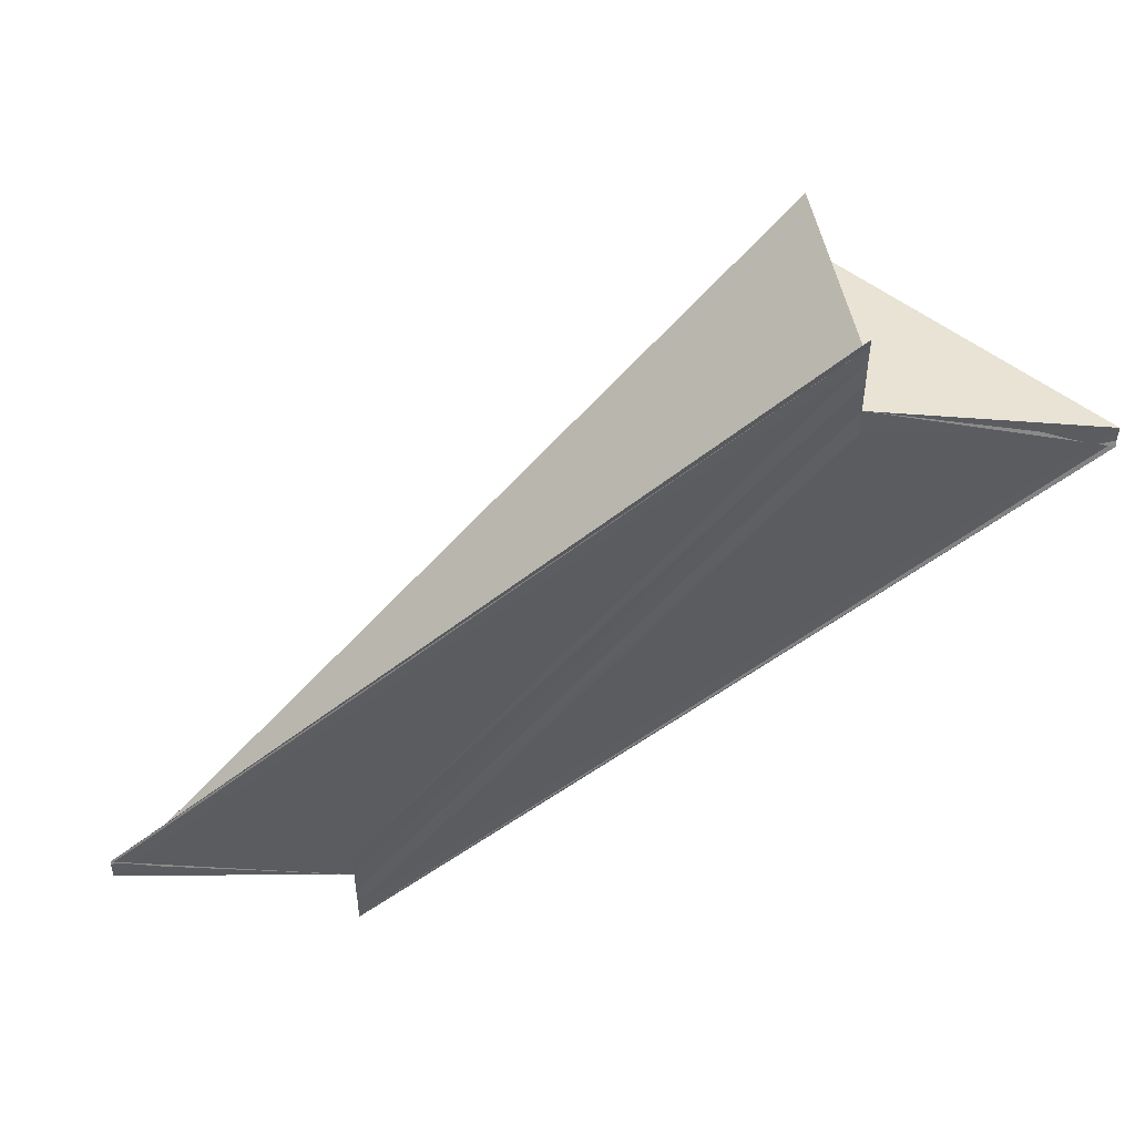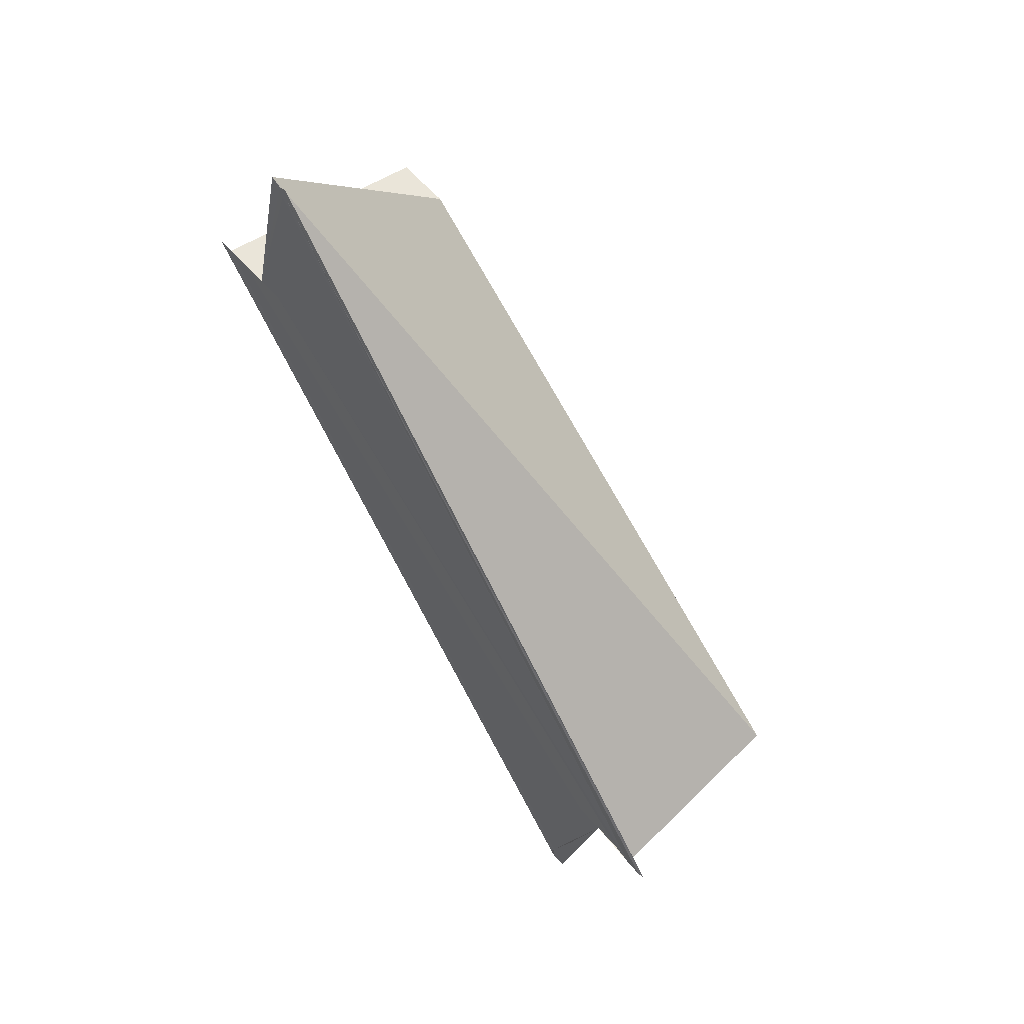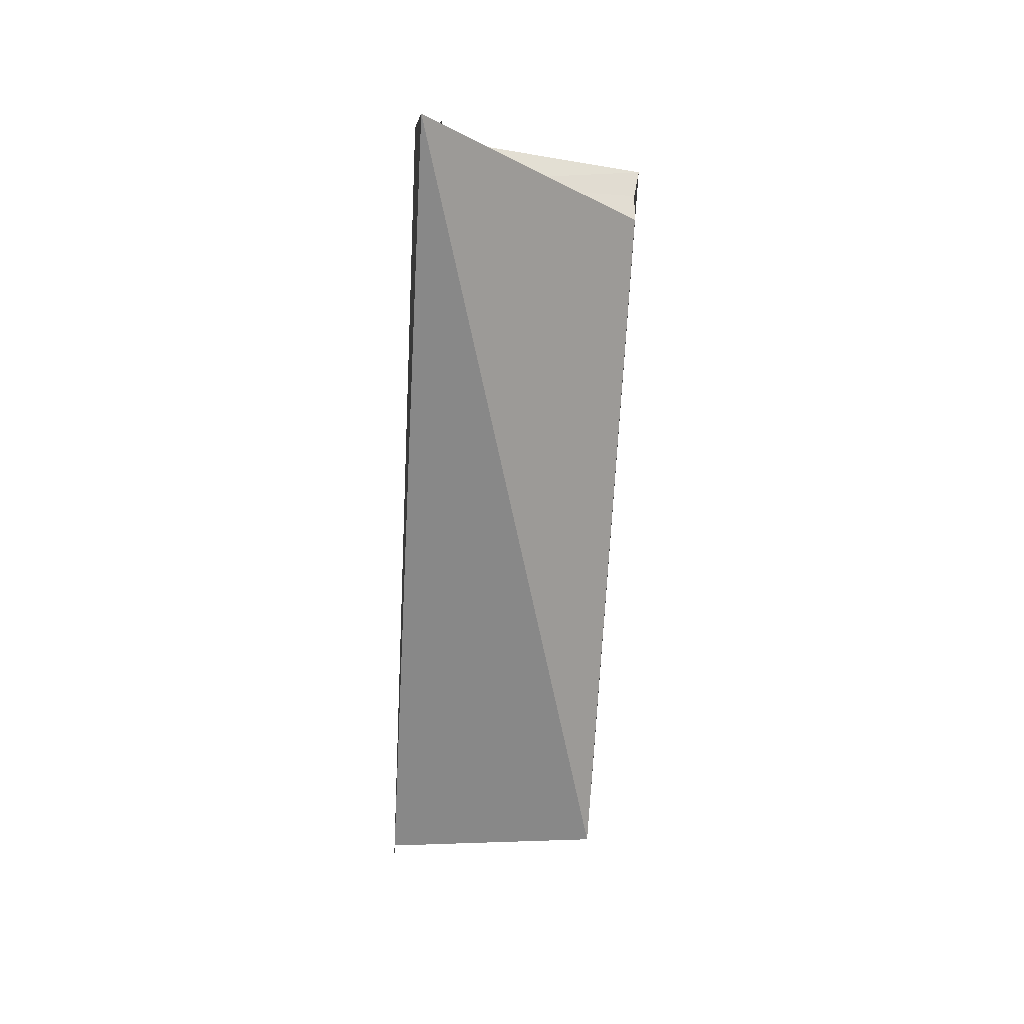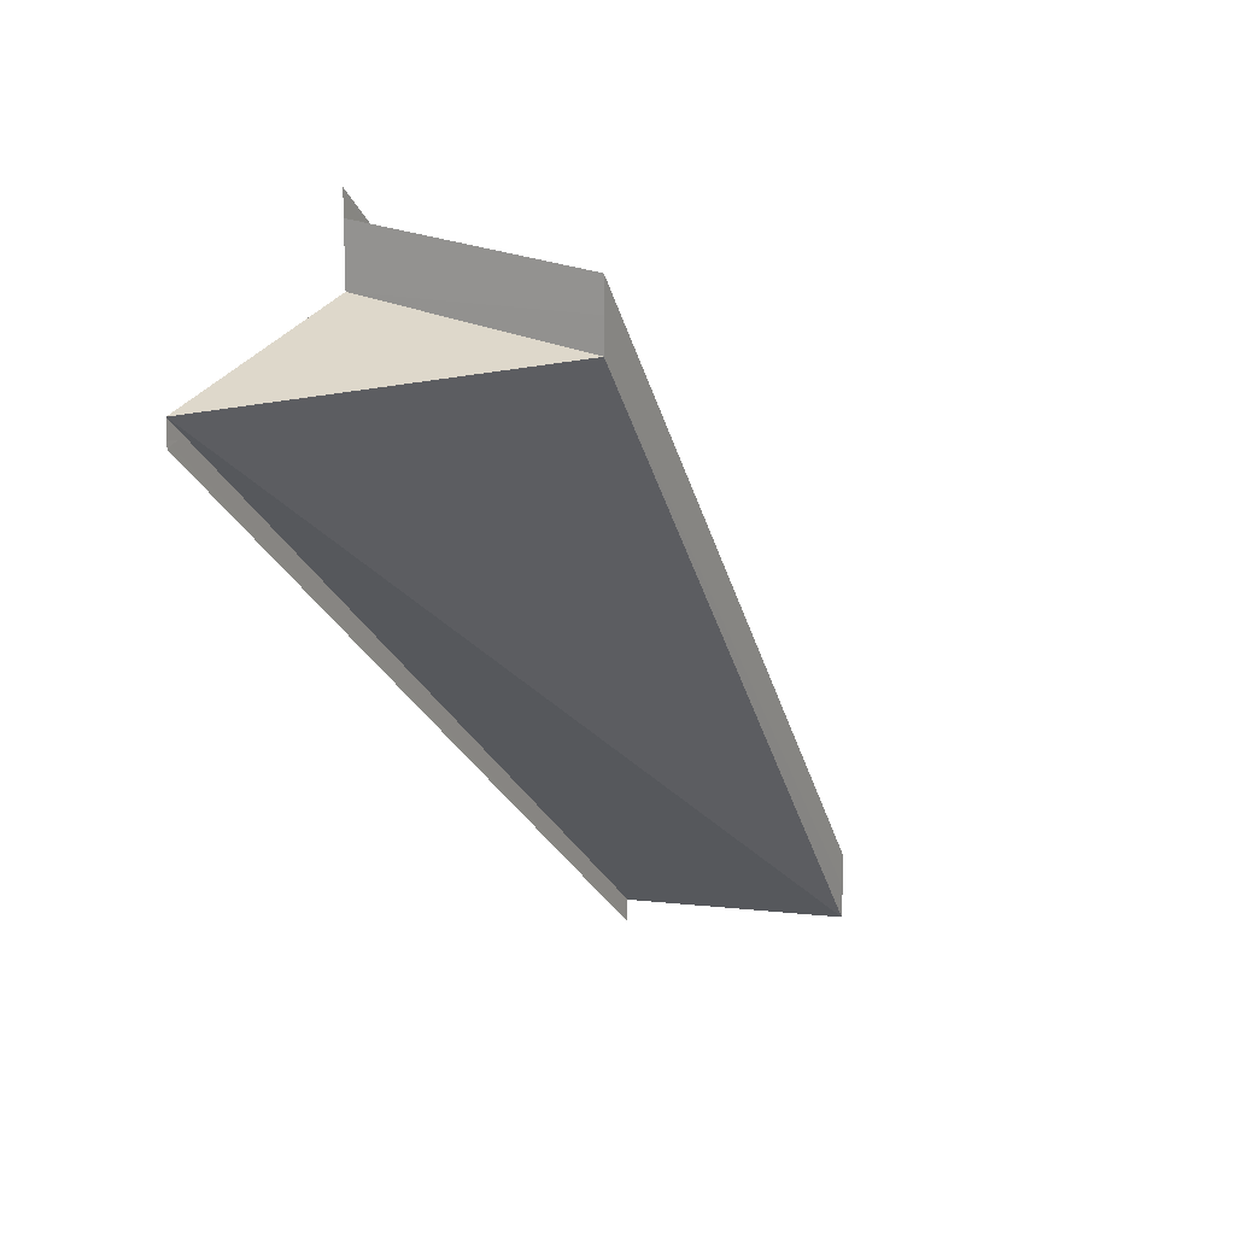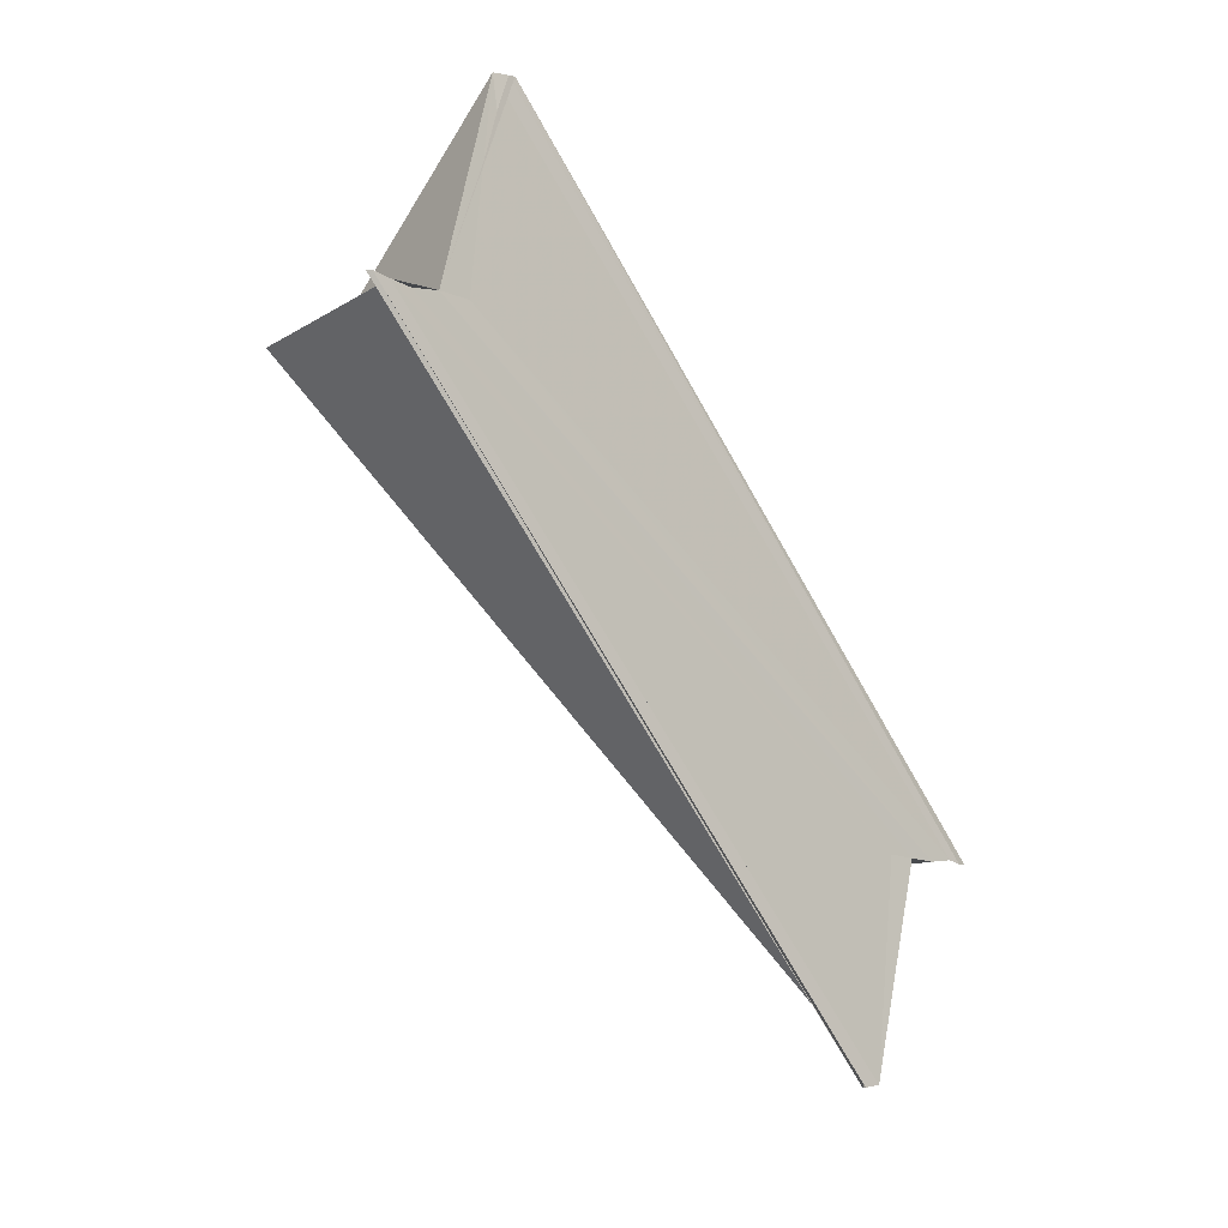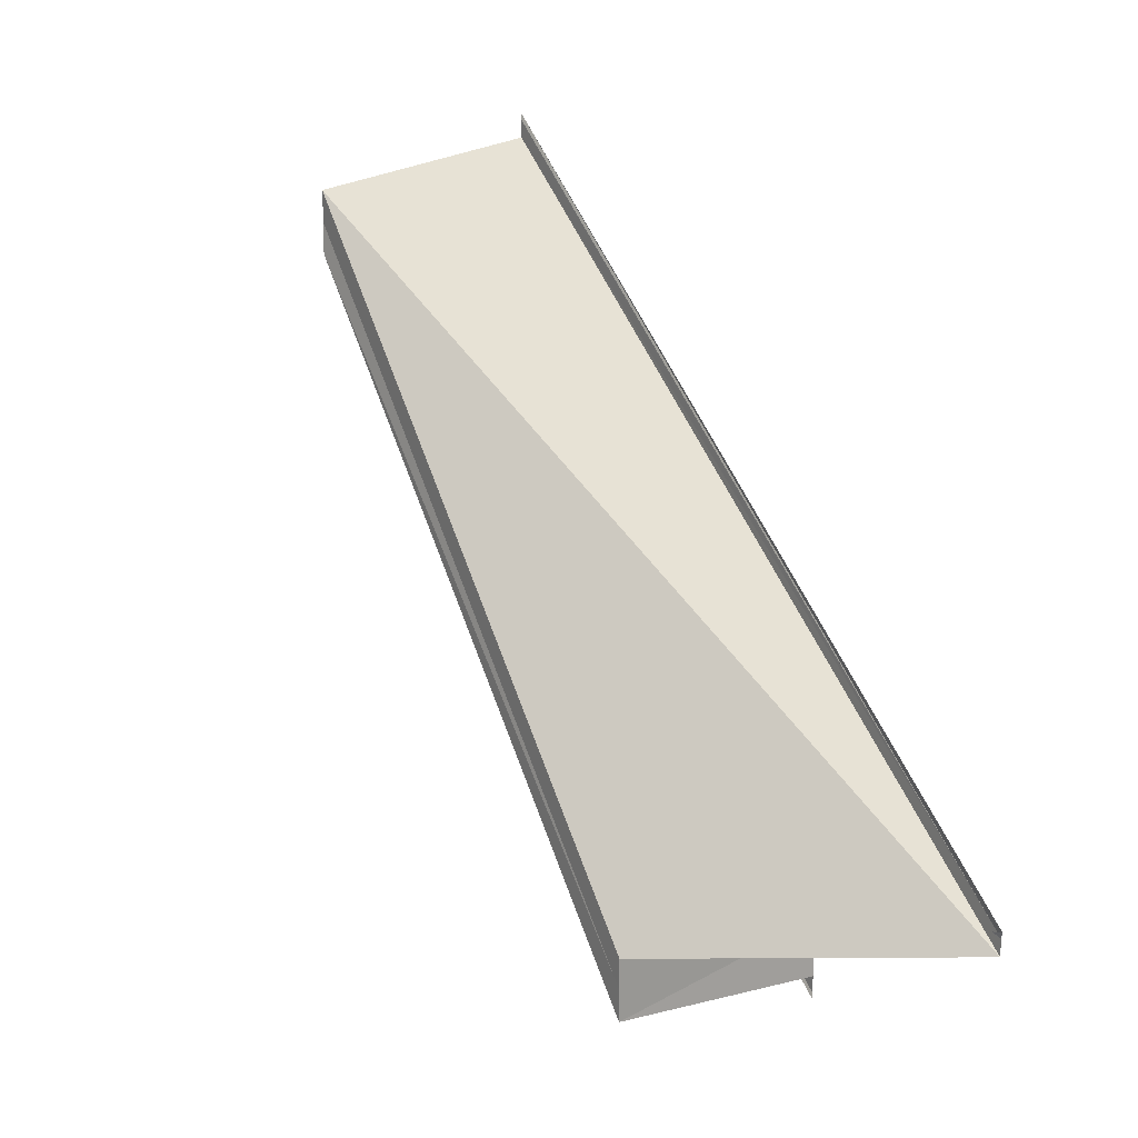
<metadata>
{"format":"obj","ext":"obj","renderer":"f3d","projection":"perspective","resolution":1024,"background":"white","views":[{"elev":51.3,"azim":81.5,"up":"+Z"},{"elev":58.2,"azim":140.5,"up":"+Y"},{"elev":68.6,"azim":-175.5,"up":"+Y"},{"elev":15.9,"azim":-150.9,"up":"+Z"},{"elev":-12.1,"azim":48.8,"up":"+Y"},{"elev":18.4,"azim":-36.7,"up":"+Z"}]}
</metadata>
<code>
o 15133
v 2202 1860 7.503
v 2202 1860 7.502
v 2202 1860 7.53
v 2202 1860 7.501
v 2202 1860 7.529
v 2202 1860 7.501
v 2202 1860 7.527
v 2202 1860 7.531
v 2202 1860 7.532
v 2202 1860 7.53
v 2202 1860 7.529
v 2202 1860 7.53
v 2202 1860 7.527
v 2202 1860 7.527
v 2202 1860 7.527
v 2202 1860 7.53
v 2202 1860 7.527
v 2202 1860 7.502
v 2202 1860 7.529
v 2202 1860 7.503
v 2202 1860 7.53
v 2202 1860 7.505
v 2202 1860 7.531
v 2202 1860 7.506
v 2202 1860 7.532
v 2202 1860 7.533
v 2202 1860 7.507
v 2202 1860 7.533
v 2202 1860 7.507
v 2202 1860 7.507
v 2202 1860 7.506
v 2202 1860 7.505
v 2202 1860 7.531
v 2202 1860 7.503
v 2202 1860 7.53
v 2202 1860 7.502
v 2202 1860 7.529
v 2202 1860 7.501
v 2202 1860 7.5
v 2202 1860 7.5
v 2202 1860 7.526
v 2202 1860 7.5
v 2202 1860 7.527
v 2202 1860 7.53
v 2202 1860 7.527
v 2202 1860 7.527
v 2202 1860 7.526
v 2202 1860 7.5
v 2202 1860 7.526
v 2202 1860 7.5
v 2202 1860 7.5
v 2202 1860 7.501
v 2202 1860 7.527
v 2202 1860 7.502
v 2202 1860 7.503
v 2202 1860 7.505
v 2202 1860 7.503
v 2202 1860 7.506
v 2202 1860 7.531
v 2202 1860 7.505
v 2202 1860 7.506
v 2202 1860 7.532
v 2202 1860 7.506
v 2202 1860 7.532
v 2202 1860 7.507
v 2202 1860 7.533
v 2202 1860 7.533
v 2202 1860 7.506
v 2202 1860 7.507
v 2202 1860 7.507
v 2202 1860 7.503
v 2202 1860 7.507
v 2202 1860 7.507
f 1 2 3
f 2 4 5
f 3 2 5
f 5 6 7
f 3 8 9
f 3 10 8
f 3 11 10
f 12 13 11
f 12 14 15
f 16 5 17
f 17 18 19
f 19 20 21
f 21 22 23
f 23 24 25
f 26 24 25
f 26 27 28
f 29 30 26
f 29 31 26
f 32 31 33
f 34 32 35
f 36 34 37
f 38 36 17
f 38 39 17
f 40 39 41
f 17 42 43
f 41 42 43
f 44 14 41
f 44 45 46
f 44 47 46
f 46 48 49
f 50 51 46
f 50 52 46
f 46 6 53
f 1 54 6
f 1 55 54
f 1 56 55
f 57 58 56
f 59 1 3
f 60 1 59
f 1 60 61
f 62 60 59
f 63 60 64
f 64 65 66
f 67 65 66
f 68 69 64
f 70 69 67
f 71 69 63
f 71 69 72
f 71 31 73
f 71 30 73

</code>
